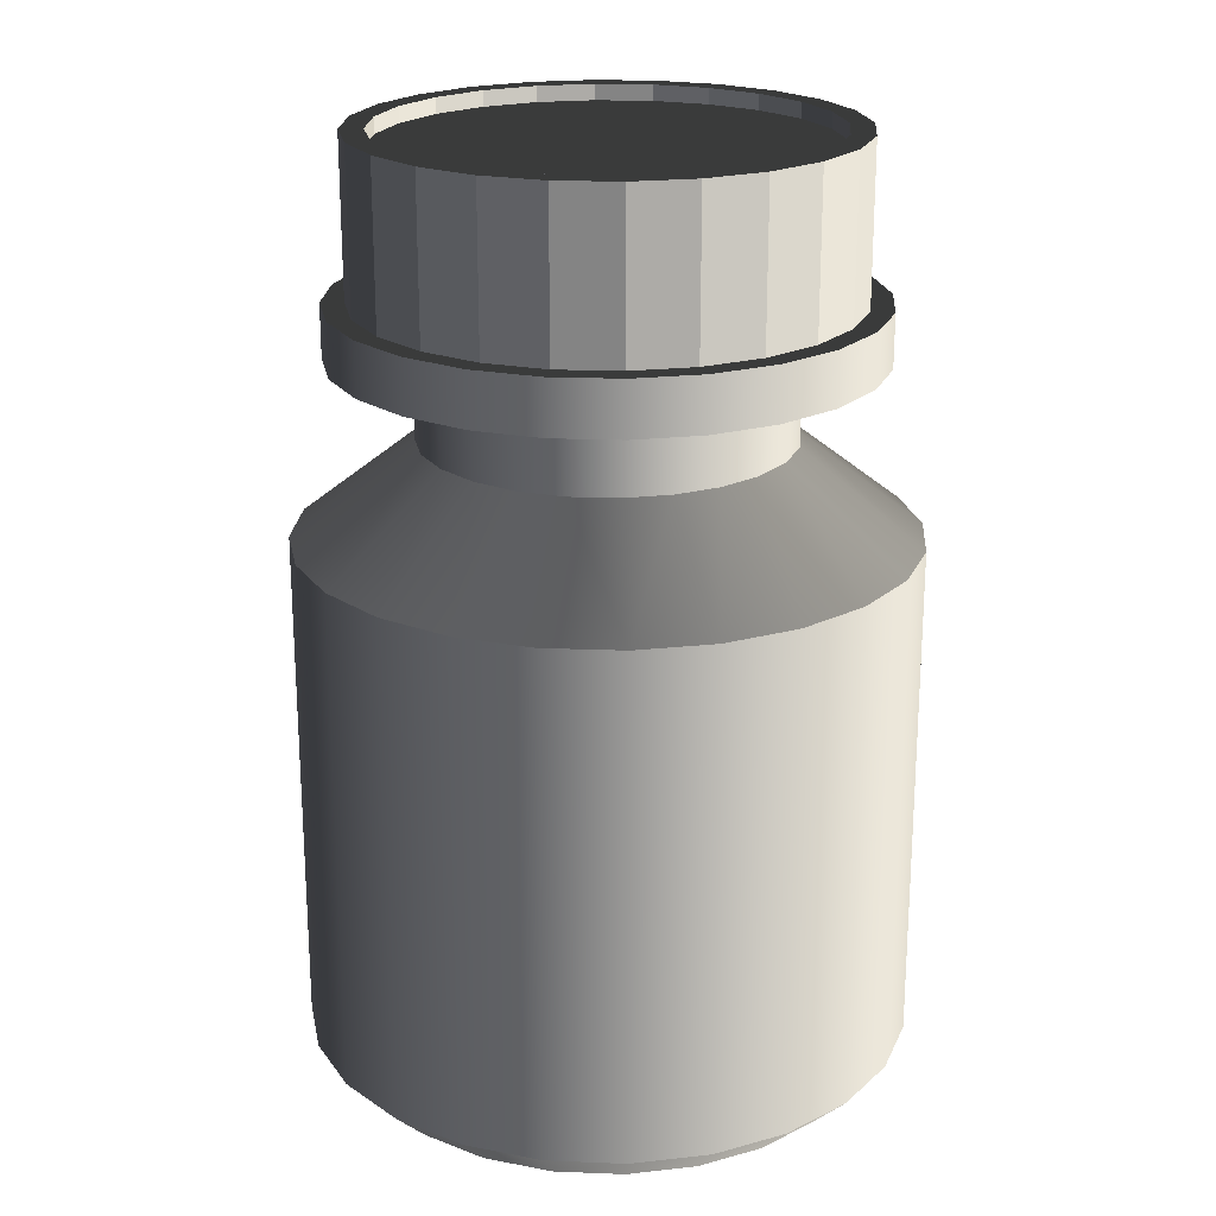
<metadata>
{"format":"obj","ext":"obj","renderer":"f3d","projection":"perspective","resolution":1024,"background":"white","views":[{"elev":21.4,"azim":-93.5,"up":"+Z"}]}
</metadata>
<code>
v -0.009565 0.03569 0.03539
v 0 0.03696 0.04278
v 0 0.03696 0.03539
v -0.009565 0.03569 0.04278
v 0.009565 0.03569 0.04278
v 0.009565 0.03569 0.03539
v -0.01848 0.032 0.03539
v -0.01848 0.032 0.04278
v 0 0.03378 0.04278
v 0.01848 0.032 0.04278
v 0.01848 0.032 0.03539
v -0.02613 0.02613 0.03539
v -0.008742 0.03263 0.04278
v 0.008742 0.03263 0.04278
v -0.02613 0.02613 0.04278
v -0.01689 0.02925 0.04278
v 0 0.03378 0.06495
v 0.008742 0.03263 0.06495
v 0.02613 0.02613 0.04278
v 0.01689 0.02925 0.04278
v 0.02613 0.02613 0.03539
v -0.032 0.01848 0.04278
v -0.008742 0.03263 0.06495
v 0.01689 0.02925 0.06495
v 0 0.02533 0.03539
v -0.032 0.01848 0.03539
v -0.02388 0.02388 0.04278
v -0.01689 0.02925 0.06495
v 0.007903 0.02949 0.06495
v 0.032 0.01848 0.03539
v 0.02388 0.02388 0.04278
v 0.02388 0.02388 0.06495
v -0.006555 0.02446 0.03539
v 0.006555 0.02446 0.03539
v -0.01266 0.02193 0.03539
v -0.03569 0.009565 0.04278
v -0.02925 0.01689 0.04278
v -0.007903 0.02949 0.06495
v 0 0.03053 0.06495
v 0.01527 0.02644 0.06495
v 0.032 0.01848 0.04278
v 0.01266 0.02193 0.03539
v -0.006555 0.02446 0.0243
v 0 0.02533 0.0243
v -0.01791 0.01791 0.03539
v -0.03569 0.009565 0.03539
v -0.02925 0.01689 0.06495
v -0.02388 0.02388 0.06495
v -0.01527 0.02644 0.06495
v 0.01527 0.02644 0.06274
v 0.007903 0.02949 0.06274
v 0.03569 0.009565 0.03539
v 0.01791 0.01791 0.03539
v 0.02925 0.01689 0.04278
v 0.02159 0.02159 0.06495
v -0.01266 0.02193 0.0243
v 0.006555 0.02446 0.0243
v -0.02193 0.01266 0.03539
v -0.01791 0.01791 0.0243
v -0.03696 0 0.04278
v -0.03263 0.008742 0.04278
v -0.03263 0.008742 0.06495
v -0.007903 0.02949 0.06274
v 0 0.03053 0.06274
v 0.02159 0.02159 0.06274
v 0.03569 0.009565 0.04278
v 0.02193 0.01266 0.03539
v 0.01266 0.02193 0.0243
v 0.02925 0.01689 0.06495
v -0.02446 0.006555 0.03539
v -0.03696 0 0.03539
v -0.03378 0 0.04278
v -0.02159 0.02159 0.06495
v -0.02644 0.01527 0.06495
v -0.01527 0.02644 0.06274
v -0.02159 0.02159 0.06274
v 0.03696 0 0.03539
v 0.02446 0.006555 0.03539
v 0.02193 0.01266 0.0243
v 0.01791 0.01791 0.0243
v 0.03263 0.008742 0.04278
v 0.02644 0.01527 0.06495
v -0.02193 0.01266 0.0243
v -0.03569 -0.009565 0.04278
v -0.03263 -0.008742 0.04278
v -0.03378 0 0.06495
v -0.02949 0.007903 0.06495
v -0.02644 0.01527 0.06274
v 0.03696 0 0.04278
v 0.02533 0 0.03539
v 0.02446 0.006555 0.0243
v 0.03263 0.008742 0.06495
v 0.02644 0.01527 0.06274
v 0 0.04225 0.01115
v -0.01094 0.04081 -0.0598
v -0.01094 0.04081 0.01115
v -0.02113 0.03659 -0.0598
v -0.02113 0.03659 0.01115
v -0.02988 0.02988 -0.0598
v -0.02988 0.02988 0.01115
v 0.01094 0.04081 0.01115
v 0 0.04225 -0.0598
v 0.02113 0.03659 0.01115
v 0.01094 0.04081 -0.0598
v -0.02533 0 0.03539
v -0.02446 0.006555 0.0243
v -0.03569 -0.009565 0.03539
v -0.03263 -0.008742 0.06495
v -0.02949 0.007903 0.06274
v 0.03569 -0.009565 0.03539
v 0.02446 -0.006555 0.03539
v 0.02533 0 0.0243
v 0.03378 0 0.04278
v 0.02949 0.007903 0.06495
v -0.03659 0.02113 0.01115
v 0.02988 0.02988 0.01115
v 0.02113 0.03659 -0.0598
v -0.02446 -0.006555 0.03539
v -0.032 -0.01848 0.04278
v -0.02925 -0.01689 0.04278
v -0.02925 -0.01689 0.06495
v -0.02949 -0.007903 0.06495
v -0.03053 0 0.06495
v -0.03053 0 0.06274
v 0.02949 0.007903 0.06274
v 0.03569 -0.009565 0.04278
v 0.02446 -0.006555 0.0243
v 0.03659 0.02113 -0.0598
v 0.03659 0.02113 0.01115
v 0.03263 -0.008742 0.04278
v 0.03378 0 0.06495
v -0.03659 0.02113 -0.0598
v 0 0.03696 -0.06495
v -0.009565 0.03569 -0.06495
v -0.01848 0.032 -0.06495
v 0.02988 0.02988 -0.0598
v 0.009565 0.03569 -0.06495
v -0.04081 0.01094 0.01115
v -0.02533 0 0.0243
v -0.02193 -0.01266 0.03539
v -0.032 -0.01848 0.03539
v -0.02644 -0.01527 0.06495
v 0.032 -0.01848 0.03539
v 0.02193 -0.01266 0.03539
v 0.02193 -0.01266 0.0243
v 0.04081 0.01094 -0.0598
v 0.04081 0.01094 0.01115
v 0.03053 0 0.06495
v -0.02613 0.02613 -0.06495
v 0.01848 0.032 -0.06495
v -0.04081 0.01094 -0.0598
v -0.02446 -0.006555 0.0243
v -0.04225 0 0.01115
v -0.01791 -0.01791 0.03539
v -0.02613 -0.02613 0.04278
v -0.02388 -0.02388 0.04278
v -0.02388 -0.02388 0.06495
v -0.02159 -0.02159 0.06495
v -0.02644 -0.01527 0.06274
v -0.02949 -0.007903 0.06274
v 0.03053 0 0.06274
v 0.02925 -0.01689 0.04278
v 0.032 -0.01848 0.04278
v 0.01791 -0.01791 0.03539
v 0.04225 0 -0.0598
v 0.04225 0 0.01115
v 0.02613 0.02613 -0.06495
v 0.032 0.01848 -0.06495
v 0.03263 -0.008742 0.06495
v 0.02949 -0.007903 0.06495
v -0.032 0.01848 -0.06495
v -0.04225 0 -0.0598
v -0.02193 -0.01266 0.0243
v -0.01266 -0.02193 0.03539
v -0.02613 -0.02613 0.03539
v -0.02159 -0.02159 0.06274
v 0.02613 -0.02613 0.03539
v 0.01266 -0.02193 0.03539
v 0.01791 -0.01791 0.0243
v 0.04081 -0.01094 -0.0598
v 0.04081 -0.01094 0.01115
v 0.03696 0 -0.06495
v 0.03569 0.009565 -0.06495
v -0.03569 0.009565 -0.06495
v -0.04081 -0.01094 0.01115
v -0.01791 -0.01791 0.0243
v -0.006555 -0.02446 0.03539
v -0.01266 -0.02193 0.0243
v -0.01848 -0.032 0.03539
v -0.01689 -0.02925 0.04278
v -0.01527 -0.02644 0.06495
v 0.02949 -0.007903 0.06274
v 0.02159 -0.02159 0.06274
v 0.02388 -0.02388 0.04278
v 0.02925 -0.01689 0.06495
v 0.02613 -0.02613 0.04278
v 0.006555 -0.02446 0.03539
v 0.03659 -0.02113 -0.0598
v 0.03659 -0.02113 0.01115
v 0.03569 -0.009565 -0.06495
v 0.02644 -0.01527 0.06495
v -0.03696 0 -0.06495
v -0.04081 -0.01094 -0.0598
v -0.006555 -0.02446 0.0243
v 0 -0.02533 0.03539
v -0.01848 -0.032 0.04278
v -0.01689 -0.02925 0.06495
v -0.01527 -0.02644 0.06274
v 0.02644 -0.01527 0.06274
v 0.01527 -0.02644 0.06274
v 0.01848 -0.032 0.04278
v 0.01266 -0.02193 0.0243
v 0.02988 -0.02988 -0.0598
v 0.032 -0.01848 -0.06495
v -0.03569 -0.009565 -0.06495
v -0.03659 -0.02113 0.01115
v 0 -0.02533 0.0243
v -0.009565 -0.03569 0.03539
v 0.01848 -0.032 0.03539
v -0.008742 -0.03263 0.04278
v -0.007903 -0.02949 0.06495
v 0.02159 -0.02159 0.06495
v 0.01689 -0.02925 0.04278
v 0.02388 -0.02388 0.06495
v 0.006555 -0.02446 0.0243
v 0.02988 -0.02988 0.01115
v 0.02613 -0.02613 -0.06495
v -0.032 -0.01848 -0.06495
v -0.03659 -0.02113 -0.0598
v -0.02988 -0.02988 0.01115
v -0.009565 -0.03569 0.04278
v 0 -0.03378 0.04278
v -0.008742 -0.03263 0.06495
v 0 -0.03053 0.06495
v -0.007903 -0.02949 0.06274
v 0.007903 -0.02949 0.06274
v 0.01527 -0.02644 0.06495
v 0.01689 -0.02925 0.06495
v 0.009565 -0.03569 0.04278
v 0.008742 -0.03263 0.04278
v 0.02113 -0.03659 0.01115
v 0.01848 -0.032 -0.06495
v -0.02988 -0.02988 -0.0598
v -0.02113 -0.03659 -0.0598
v -0.02113 -0.03659 0.01115
v -0.01094 -0.04081 -0.0598
v -0.01094 -0.04081 0.01115
v 0 -0.03696 0.03539
v 0.009565 -0.03569 0.03539
v 0.008742 -0.03263 0.06495
v 0.02113 -0.03659 -0.0598
v -0.02613 -0.02613 -0.06495
v 0 -0.04225 -0.0598
v 0 -0.04225 0.01115
v 0 -0.03696 0.04278
v 0 -0.03378 0.06495
v 0 -0.03053 0.06274
v 0.007903 -0.02949 0.06495
v 0.01094 -0.04081 0.01115
v 0.009565 -0.03569 -0.06495
v -0.01848 -0.032 -0.06495
v -0.009565 -0.03569 -0.06495
v 0.01094 -0.04081 -0.0598
v 0 -0.03696 -0.06495
g mesh1_mesh1-geometry
f 1 2 3
f 2 1 4
f 3 2 1
f 4 1 2
f 5 3 2
f 2 3 5
f 6 1 3
f 3 1 6
f 7 4 1
f 1 4 7
f 4 5 2
f 2 5 4
f 3 5 6
f 6 5 3
f 6 7 1
f 1 7 6
f 4 7 8
f 8 7 4
f 4 9 5
f 5 9 4
f 10 6 5
f 5 6 10
f 11 7 6
f 6 7 11
f 12 8 7
f 7 8 12
f 8 13 4
f 4 13 8
f 4 13 9
f 9 13 4
f 14 5 9
f 9 5 14
f 6 10 11
f 11 10 6
f 14 10 5
f 5 10 14
f 11 12 7
f 7 12 11
f 8 12 15
f 15 12 8
f 8 16 13
f 13 16 8
f 13 17 9
f 9 17 13
f 9 18 14
f 14 18 9
f 19 11 10
f 10 11 19
f 20 10 14
f 14 10 20
f 21 12 11
f 11 12 21
f 12 22 15
f 15 22 12
f 15 16 8
f 8 16 15
f 16 23 13
f 13 23 16
f 17 13 23
f 23 13 17
f 18 9 17
f 17 9 18
f 24 14 18
f 18 14 24
f 11 19 21
f 21 19 11
f 20 19 10
f 10 19 20
f 14 24 20
f 20 24 14
f 25 12 21
f 21 12 25
f 22 12 26
f 26 12 22
f 22 27 15
f 15 27 22
f 15 27 16
f 16 27 15
f 23 16 28
f 28 16 23
f 23 18 17
f 17 18 23
f 29 24 18
f 18 24 29
f 19 30 21
f 21 30 19
f 31 19 20
f 20 19 31
f 32 20 24
f 24 20 32
f 33 12 25
f 25 12 33
f 21 34 25
f 25 34 21
f 35 26 12
f 12 26 35
f 26 36 22
f 22 36 26
f 22 37 27
f 27 37 22
f 27 28 16
f 16 28 27
f 28 38 23
f 23 38 28
f 39 18 23
f 23 18 39
f 40 24 29
f 29 24 40
f 29 18 39
f 39 18 29
f 30 19 41
f 41 19 30
f 30 42 21
f 21 42 30
f 31 41 19
f 19 41 31
f 20 32 31
f 31 32 20
f 40 32 24
f 24 32 40
f 35 12 33
f 33 12 35
f 25 43 33
f 33 43 25
f 21 42 34
f 34 42 21
f 34 44 25
f 25 44 34
f 45 26 35
f 35 26 45
f 36 26 46
f 46 26 36
f 36 37 22
f 22 37 36
f 47 27 37
f 37 27 47
f 28 27 48
f 48 27 28
f 28 49 38
f 38 49 28
f 23 38 39
f 39 38 23
f 29 50 40
f 40 50 29
f 39 51 29
f 29 51 39
f 41 52 30
f 30 52 41
f 30 53 42
f 42 53 30
f 54 41 31
f 31 41 54
f 32 54 31
f 31 54 32
f 55 32 40
f 40 32 55
f 33 56 35
f 35 56 33
f 43 25 44
f 44 25 43
f 56 33 43
f 43 33 56
f 42 57 34
f 34 57 42
f 44 34 57
f 57 34 44
f 58 26 45
f 45 26 58
f 35 59 45
f 45 59 35
f 58 46 26
f 26 46 58
f 46 60 36
f 36 60 46
f 36 61 37
f 37 61 36
f 27 47 48
f 48 47 27
f 37 62 47
f 47 62 37
f 48 49 28
f 28 49 48
f 49 63 38
f 38 63 49
f 38 64 39
f 39 64 38
f 50 29 51
f 51 29 50
f 65 40 50
f 50 40 65
f 51 39 64
f 64 39 51
f 52 41 66
f 66 41 52
f 52 67 30
f 30 67 52
f 30 67 53
f 53 67 30
f 53 68 42
f 42 68 53
f 54 66 41
f 41 66 54
f 54 32 69
f 69 32 54
f 55 69 32
f 32 69 55
f 40 65 55
f 55 65 40
f 59 35 56
f 56 35 59
f 57 42 68
f 68 42 57
f 59 58 45
f 45 58 59
f 70 46 58
f 58 46 70
f 60 46 71
f 71 46 60
f 60 72 36
f 36 72 60
f 36 72 61
f 61 72 36
f 62 37 61
f 61 37 62
f 47 73 48
f 48 73 47
f 62 74 47
f 47 74 62
f 48 73 49
f 49 73 48
f 63 49 75
f 75 49 63
f 64 38 63
f 63 38 64
f 75 50 51
f 51 50 75
f 76 65 50
f 50 65 76
f 63 51 64
f 64 51 63
f 66 77 52
f 52 77 66
f 52 78 67
f 67 78 52
f 79 53 67
f 67 53 79
f 68 53 80
f 80 53 68
f 81 66 54
f 54 66 81
f 69 81 54
f 54 81 69
f 82 69 55
f 55 69 82
f 65 82 55
f 55 82 65
f 58 59 83
f 83 59 58
f 70 71 46
f 46 71 70
f 83 70 58
f 58 70 83
f 71 84 60
f 60 84 71
f 60 85 72
f 72 85 60
f 86 61 72
f 72 61 86
f 61 86 62
f 62 86 61
f 47 74 73
f 73 74 47
f 62 87 74
f 74 87 62
f 73 75 49
f 49 75 73
f 75 51 63
f 63 51 75
f 76 50 75
f 75 50 76
f 88 65 76
f 76 65 88
f 77 66 89
f 89 66 77
f 77 90 52
f 52 90 77
f 52 90 78
f 78 90 52
f 91 67 78
f 78 67 91
f 53 79 80
f 80 79 53
f 67 91 79
f 79 91 67
f 81 89 66
f 66 89 81
f 81 69 92
f 92 69 81
f 82 92 69
f 69 92 82
f 82 65 93
f 93 65 82
f 94 95 96
f 96 95 94
f 96 97 98
f 98 97 96
f 98 99 100
f 100 99 98
f 101 102 94
f 94 102 101
f 103 104 101
f 101 104 103
f 105 71 70
f 70 71 105
f 70 83 106
f 106 83 70
f 84 71 107
f 107 71 84
f 84 85 60
f 60 85 84
f 108 72 85
f 85 72 108
f 72 108 86
f 86 108 72
f 86 87 62
f 62 87 86
f 88 73 74
f 74 73 88
f 109 74 87
f 87 74 109
f 75 73 76
f 76 73 75
f 88 93 65
f 65 93 88
f 73 88 76
f 76 88 73
f 89 110 77
f 77 110 89
f 77 111 90
f 90 111 77
f 112 78 90
f 90 78 112
f 78 112 91
f 91 112 78
f 113 89 81
f 81 89 113
f 92 113 81
f 81 113 92
f 114 92 82
f 82 92 114
f 93 114 82
f 82 114 93
f 99 115 100
f 100 115 99
f 95 94 102
f 102 94 95
f 97 96 95
f 95 96 97
f 99 98 97
f 97 98 99
f 116 117 103
f 103 117 116
f 102 101 104
f 104 101 102
f 104 103 117
f 117 103 104
f 118 71 105
f 105 71 118
f 106 105 70
f 70 105 106
f 118 107 71
f 71 107 118
f 107 119 84
f 84 119 107
f 84 120 85
f 85 120 84
f 85 121 108
f 108 121 85
f 108 122 86
f 86 122 108
f 86 123 87
f 87 123 86
f 74 109 88
f 88 109 74
f 87 124 109
f 109 124 87
f 88 125 93
f 93 125 88
f 110 89 126
f 126 89 110
f 110 111 77
f 77 111 110
f 127 90 111
f 111 90 127
f 90 127 112
f 112 127 90
f 128 116 129
f 129 116 128
f 130 89 113
f 113 89 130
f 113 92 131
f 131 92 113
f 114 131 92
f 92 131 114
f 114 93 125
f 125 93 114
f 115 99 132
f 132 99 115
f 133 95 102
f 102 95 133
f 134 97 95
f 95 97 134
f 135 99 97
f 97 99 135
f 117 116 136
f 136 116 117
f 104 133 102
f 102 133 104
f 117 137 104
f 104 137 117
f 132 138 115
f 115 138 132
f 139 118 105
f 105 118 139
f 105 106 139
f 139 106 105
f 140 107 118
f 118 107 140
f 119 107 141
f 141 107 119
f 119 120 84
f 84 120 119
f 121 85 120
f 120 85 121
f 121 142 108
f 108 142 121
f 108 142 122
f 122 142 108
f 86 122 123
f 123 122 86
f 124 87 123
f 123 87 124
f 109 125 88
f 88 125 109
f 124 125 109
f 109 125 124
f 130 126 89
f 89 126 130
f 126 143 110
f 110 143 126
f 110 144 111
f 111 144 110
f 111 145 127
f 127 145 111
f 146 129 147
f 147 129 146
f 116 128 136
f 136 128 116
f 129 146 128
f 128 146 129
f 131 130 113
f 113 130 131
f 148 131 114
f 114 131 148
f 125 148 114
f 114 148 125
f 149 132 99
f 99 132 149
f 95 133 134
f 134 133 95
f 97 134 135
f 135 134 97
f 99 135 149
f 149 135 99
f 136 150 117
f 117 150 136
f 133 104 137
f 137 104 133
f 137 117 150
f 150 117 137
f 138 132 151
f 151 132 138
f 118 139 152
f 152 139 118
f 151 153 138
f 138 153 151
f 154 107 140
f 140 107 154
f 152 140 118
f 118 140 152
f 154 141 107
f 107 141 154
f 141 155 119
f 119 155 141
f 119 156 120
f 120 156 119
f 120 157 121
f 121 157 120
f 121 158 142
f 142 158 121
f 159 122 142
f 142 122 159
f 160 123 122
f 122 123 160
f 123 160 124
f 124 160 123
f 124 161 125
f 125 161 124
f 162 126 130
f 130 126 162
f 143 126 163
f 163 126 143
f 143 164 110
f 110 164 143
f 110 164 144
f 144 164 110
f 145 111 144
f 144 111 145
f 165 147 166
f 166 147 165
f 147 165 146
f 146 165 147
f 128 167 136
f 136 167 128
f 146 168 128
f 128 168 146
f 130 131 169
f 169 131 130
f 170 131 148
f 148 131 170
f 148 125 161
f 161 125 148
f 132 149 171
f 171 149 132
f 150 136 167
f 167 136 150
f 171 151 132
f 132 151 171
f 153 151 172
f 172 151 153
f 173 154 140
f 140 154 173
f 140 152 173
f 173 152 140
f 174 141 154
f 154 141 174
f 155 141 175
f 175 141 155
f 155 156 119
f 119 156 155
f 157 120 156
f 156 120 157
f 157 158 121
f 121 158 157
f 176 142 158
f 158 142 176
f 122 159 160
f 160 159 122
f 142 176 159
f 159 176 142
f 160 161 124
f 124 161 160
f 162 163 126
f 126 163 162
f 169 162 130
f 130 162 169
f 163 177 143
f 143 177 163
f 143 178 164
f 164 178 143
f 179 144 164
f 164 144 179
f 144 179 145
f 145 179 144
f 180 166 181
f 181 166 180
f 166 180 165
f 165 180 166
f 182 146 165
f 165 146 182
f 167 128 168
f 168 128 167
f 168 146 183
f 183 146 168
f 170 169 131
f 131 169 170
f 161 170 148
f 148 170 161
f 151 171 184
f 184 171 151
f 184 172 151
f 151 172 184
f 172 185 153
f 153 185 172
f 154 173 186
f 186 173 154
f 187 141 174
f 174 141 187
f 154 188 174
f 174 188 154
f 187 175 141
f 141 175 187
f 189 155 175
f 175 155 189
f 155 190 156
f 156 190 155
f 190 157 156
f 156 157 190
f 157 191 158
f 158 191 157
f 191 176 158
f 158 176 191
f 159 192 160
f 160 192 159
f 176 193 159
f 159 193 176
f 160 192 161
f 161 192 160
f 194 163 162
f 162 163 194
f 162 169 195
f 195 169 162
f 177 163 196
f 196 163 177
f 177 197 143
f 143 197 177
f 143 197 178
f 178 197 143
f 178 179 164
f 164 179 178
f 198 181 199
f 199 181 198
f 181 198 180
f 180 198 181
f 200 165 180
f 180 165 200
f 146 182 183
f 183 182 146
f 165 200 182
f 182 200 165
f 201 169 170
f 170 169 201
f 170 161 192
f 192 161 170
f 172 184 202
f 202 184 172
f 185 172 203
f 203 172 185
f 188 154 186
f 186 154 188
f 174 204 187
f 187 204 174
f 204 174 188
f 188 174 204
f 175 187 205
f 205 187 175
f 155 189 206
f 206 189 155
f 177 189 175
f 175 189 177
f 206 190 155
f 155 190 206
f 157 190 207
f 207 190 157
f 207 191 157
f 157 191 207
f 176 191 208
f 208 191 176
f 159 209 192
f 192 209 159
f 176 210 193
f 193 210 176
f 159 193 209
f 209 193 159
f 194 196 163
f 163 196 194
f 195 194 162
f 162 194 195
f 201 195 169
f 169 195 201
f 211 177 196
f 196 177 211
f 177 205 197
f 197 205 177
f 197 212 178
f 178 212 197
f 179 178 212
f 212 178 179
f 199 213 198
f 198 213 199
f 214 180 198
f 198 180 214
f 180 214 200
f 200 214 180
f 192 201 170
f 170 201 192
f 215 172 202
f 202 172 215
f 172 215 203
f 203 215 172
f 203 216 185
f 185 216 203
f 217 187 204
f 204 187 217
f 187 217 205
f 205 217 187
f 177 175 205
f 205 175 177
f 218 206 189
f 189 206 218
f 219 189 177
f 177 189 219
f 206 220 190
f 190 220 206
f 220 207 190
f 190 207 220
f 207 221 191
f 191 221 207
f 221 208 191
f 191 208 221
f 208 210 176
f 176 210 208
f 201 192 209
f 209 192 201
f 210 222 193
f 193 222 210
f 222 209 193
f 193 209 222
f 223 196 194
f 194 196 223
f 194 195 224
f 224 195 194
f 222 195 201
f 201 195 222
f 177 211 219
f 219 211 177
f 223 211 196
f 196 211 223
f 205 225 197
f 197 225 205
f 212 197 225
f 225 197 212
f 213 199 226
f 226 199 213
f 227 198 213
f 213 198 227
f 198 227 214
f 214 227 198
f 228 203 215
f 215 203 228
f 216 203 229
f 229 203 216
f 229 230 216
f 216 230 229
f 225 205 217
f 217 205 225
f 206 218 231
f 231 218 206
f 219 218 189
f 189 218 219
f 206 232 220
f 220 232 206
f 207 220 233
f 233 220 207
f 207 234 221
f 221 234 207
f 208 221 235
f 235 221 208
f 208 236 210
f 210 236 208
f 209 222 201
f 201 222 209
f 222 210 237
f 237 210 222
f 194 238 223
f 223 238 194
f 222 224 195
f 195 224 222
f 238 194 224
f 224 194 238
f 239 219 211
f 211 219 239
f 240 211 223
f 223 211 240
f 241 213 226
f 226 213 241
f 213 242 227
f 227 242 213
f 203 228 229
f 229 228 203
f 230 229 243
f 243 229 230
f 230 244 245
f 245 244 230
f 245 246 247
f 247 246 245
f 248 231 218
f 218 231 248
f 232 206 231
f 231 206 232
f 249 218 219
f 219 218 249
f 232 233 220
f 220 233 232
f 234 207 233
f 233 207 234
f 234 235 221
f 221 235 234
f 235 236 208
f 208 236 235
f 236 237 210
f 210 237 236
f 237 224 222
f 222 224 237
f 250 223 238
f 238 223 250
f 237 238 224
f 224 238 237
f 219 239 249
f 249 239 219
f 231 239 211
f 211 239 231
f 232 211 240
f 240 211 232
f 223 250 240
f 240 250 223
f 213 241 251
f 251 241 213
f 242 213 251
f 251 213 242
f 252 229 228
f 228 229 252
f 229 252 243
f 243 252 229
f 244 230 243
f 243 230 244
f 246 245 244
f 244 245 246
f 247 253 254
f 254 253 247
f 253 247 246
f 246 247 253
f 231 248 255
f 255 248 231
f 218 249 248
f 248 249 218
f 231 211 232
f 232 211 231
f 233 232 256
f 256 232 233
f 233 238 234
f 234 238 233
f 235 234 257
f 257 234 235
f 236 235 257
f 257 235 236
f 237 236 258
f 258 236 237
f 233 250 238
f 238 250 233
f 258 238 237
f 237 238 258
f 255 249 239
f 239 249 255
f 239 231 255
f 255 231 239
f 240 256 232
f 232 256 240
f 256 240 250
f 250 240 256
f 259 251 241
f 241 251 259
f 251 260 242
f 242 260 251
f 261 243 252
f 252 243 261
f 243 261 244
f 244 261 243
f 244 262 246
f 246 262 244
f 263 254 253
f 253 254 263
f 254 263 259
f 259 263 254
f 246 264 253
f 253 264 246
f 249 255 248
f 248 255 249
f 250 233 256
f 256 233 250
f 234 238 258
f 258 238 234
f 258 257 234
f 234 257 258
f 257 258 236
f 236 258 257
f 251 259 263
f 263 259 251
f 260 251 263
f 263 251 260
f 262 244 261
f 261 244 262
f 264 246 262
f 262 246 264
f 264 263 253
f 253 263 264
f 263 264 260
f 260 264 263
g mesh1_mesh1-geometry
f 44 96 43
f 43 96 44
f 43 98 56
f 56 98 43
f 101 44 57
f 57 44 101
f 56 100 59
f 59 100 56
f 96 44 94
f 94 44 96
f 98 43 96
f 96 43 98
f 100 56 98
f 98 56 100
f 103 57 68
f 68 57 103
f 44 101 94
f 94 101 44
f 57 103 101
f 101 103 57
f 116 68 80
f 80 68 116
f 115 59 100
f 100 59 115
f 68 116 103
f 103 116 68
f 59 115 83
f 83 115 59
f 129 80 79
f 79 80 129
f 147 79 91
f 91 79 147
f 80 129 116
f 116 129 80
f 138 83 115
f 115 83 138
f 83 138 106
f 106 138 83
f 112 147 91
f 91 147 112
f 79 147 129
f 129 147 79
f 153 106 138
f 138 106 153
f 127 166 112
f 112 166 127
f 147 112 166
f 166 112 147
f 106 153 139
f 139 153 106
f 145 181 127
f 127 181 145
f 166 127 181
f 181 127 166
f 153 152 139
f 139 152 153
f 181 145 199
f 199 145 181
f 152 153 185
f 185 153 152
f 185 173 152
f 152 173 185
f 179 199 145
f 145 199 179
f 216 186 173
f 173 186 216
f 173 185 216
f 216 185 173
f 199 179 226
f 226 179 199
f 186 216 230
f 230 216 186
f 230 188 186
f 186 188 230
f 245 204 188
f 188 204 245
f 212 226 179
f 179 226 212
f 188 230 245
f 245 230 188
f 247 217 204
f 204 217 247
f 204 245 247
f 247 245 204
f 225 241 212
f 212 241 225
f 226 212 241
f 241 212 226
f 217 247 254
f 254 247 217
f 217 259 225
f 225 259 217
f 241 225 259
f 259 225 241
f 259 217 254
f 254 217 259

</code>
